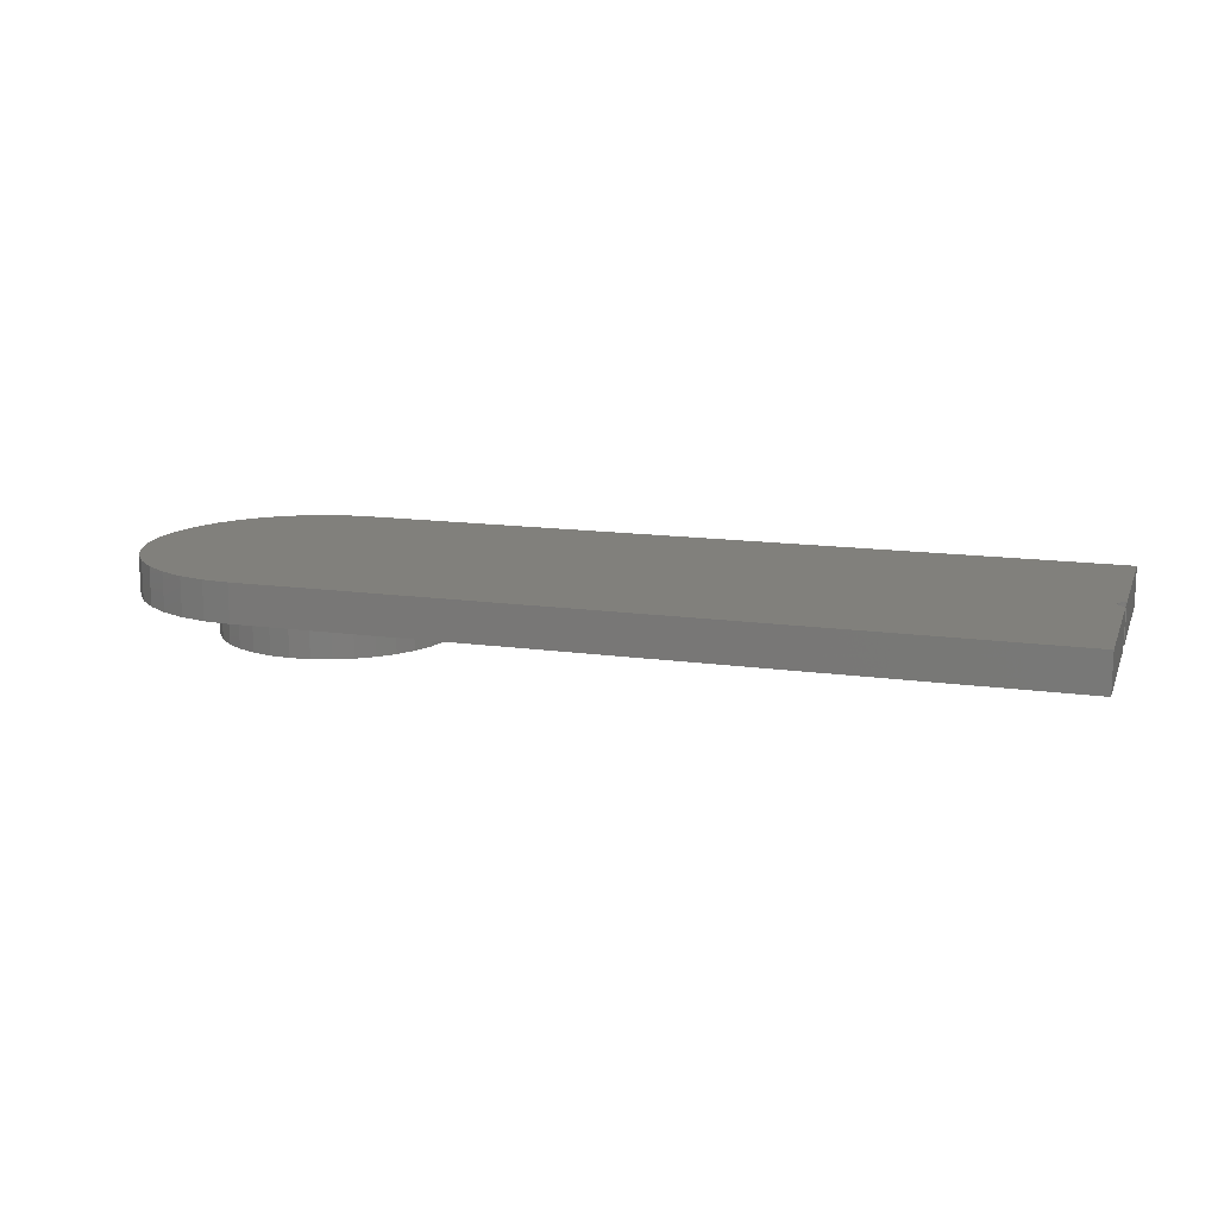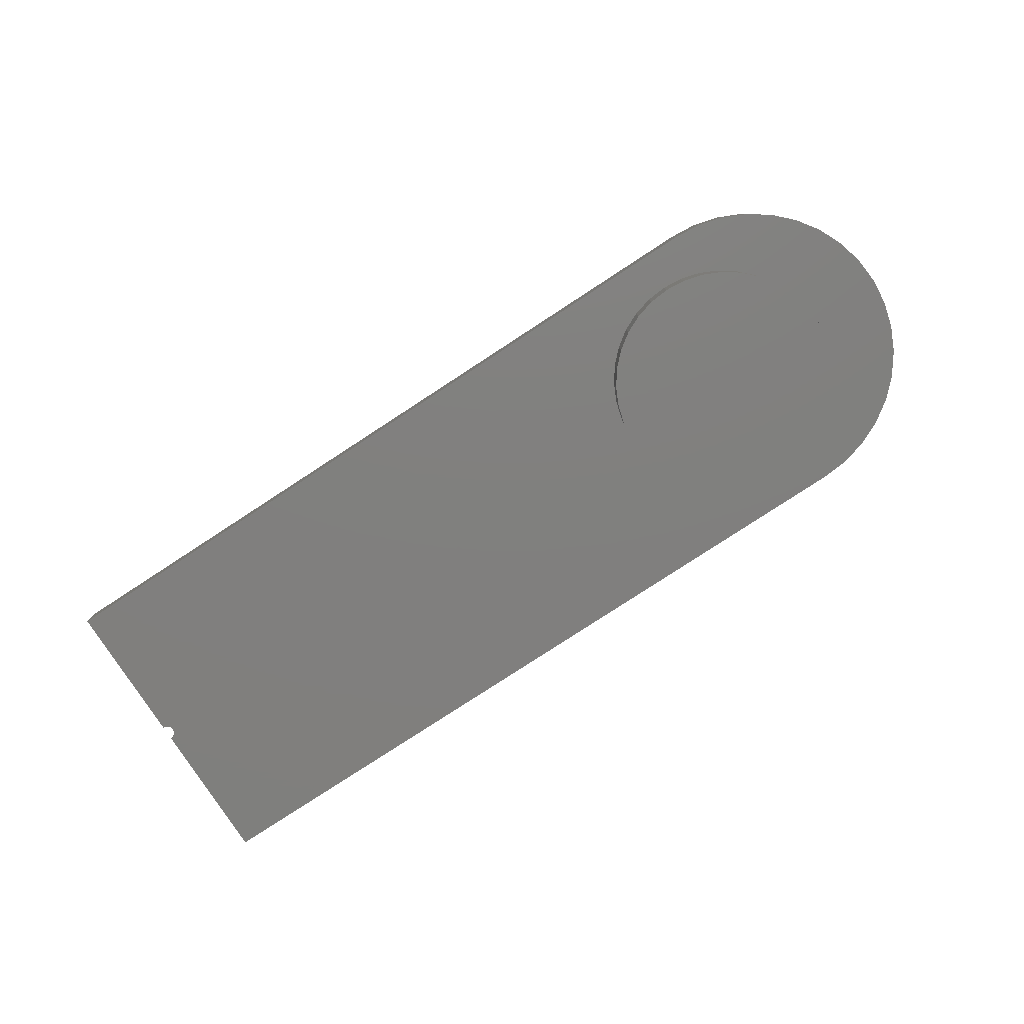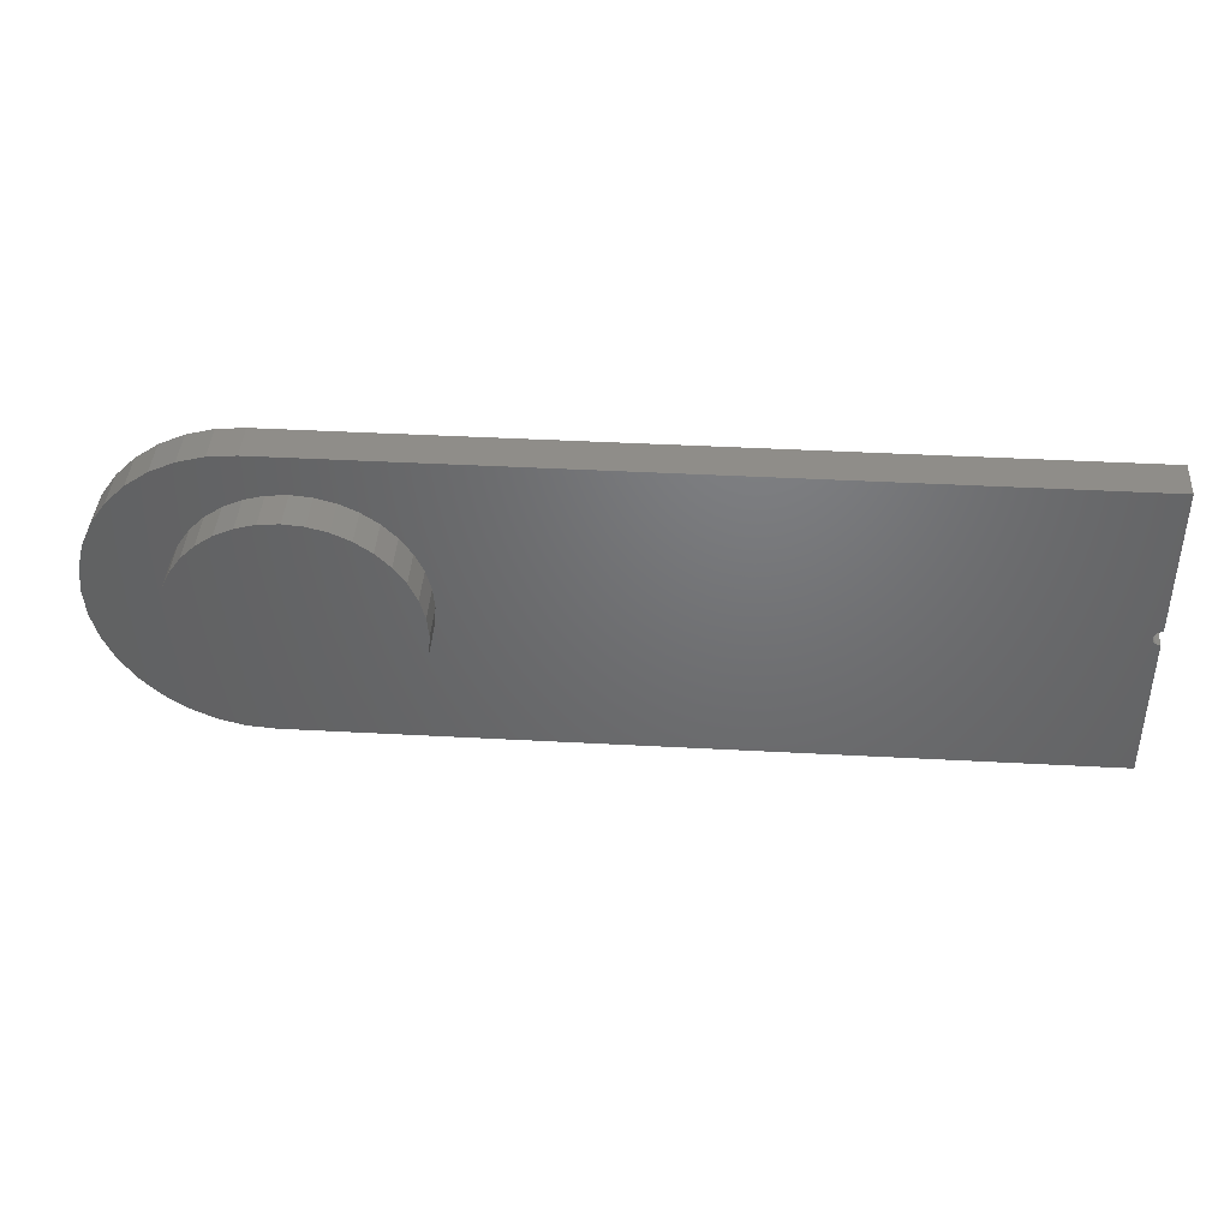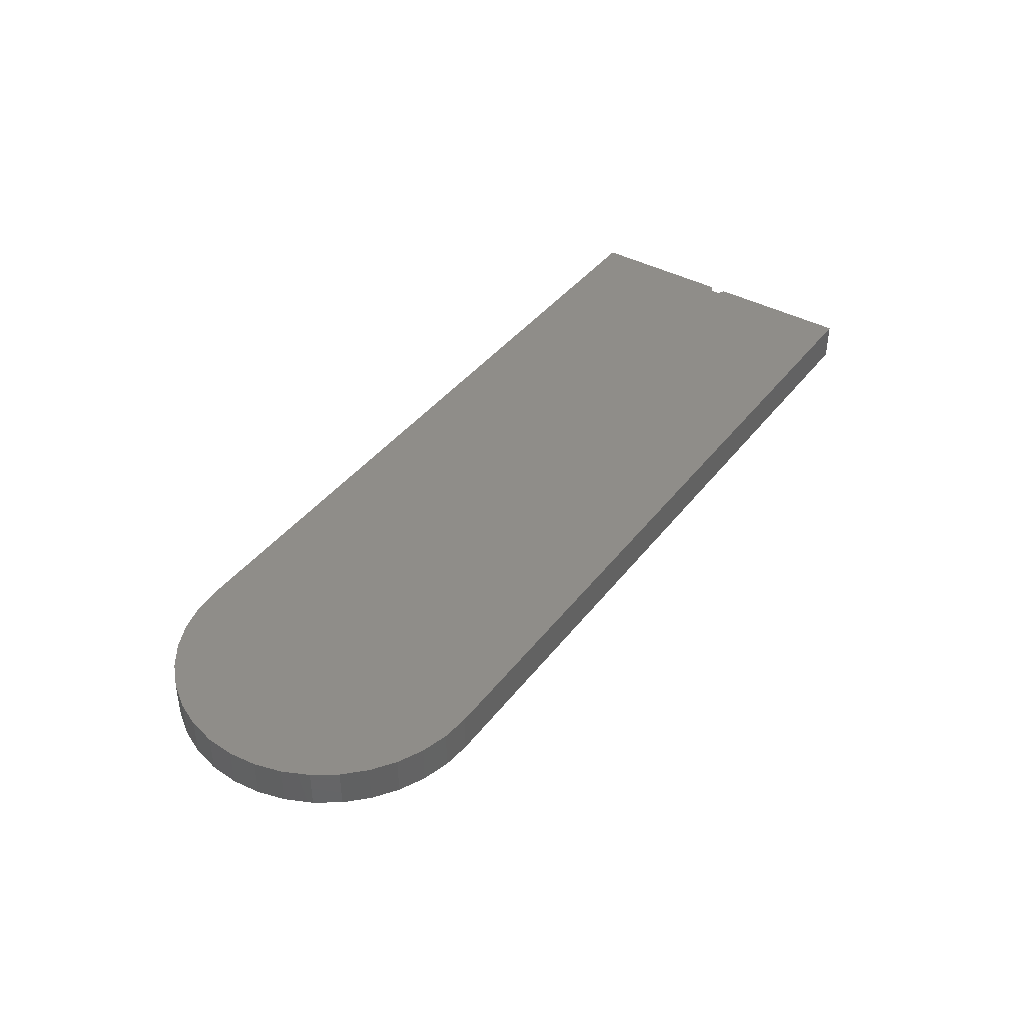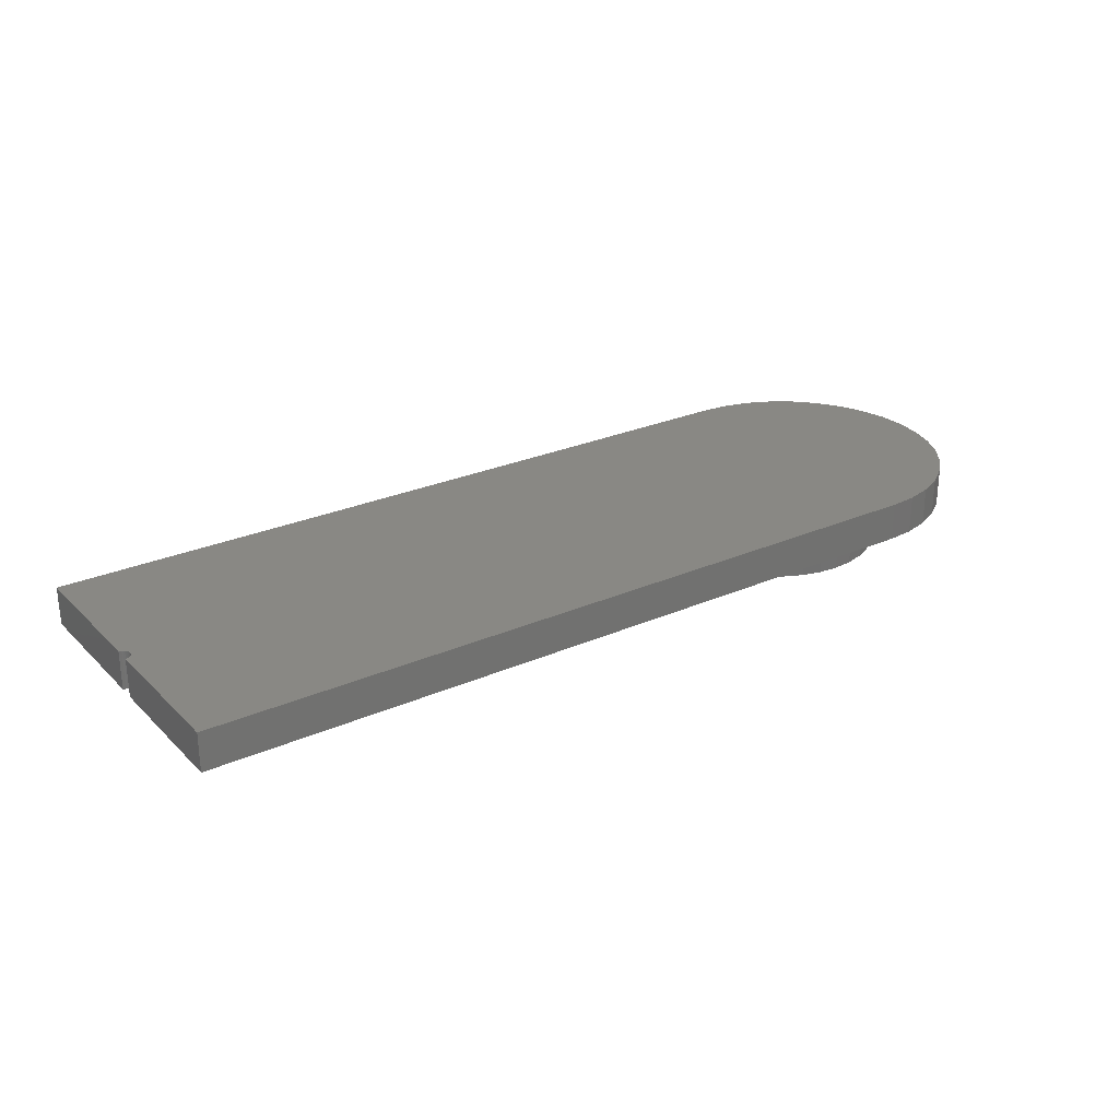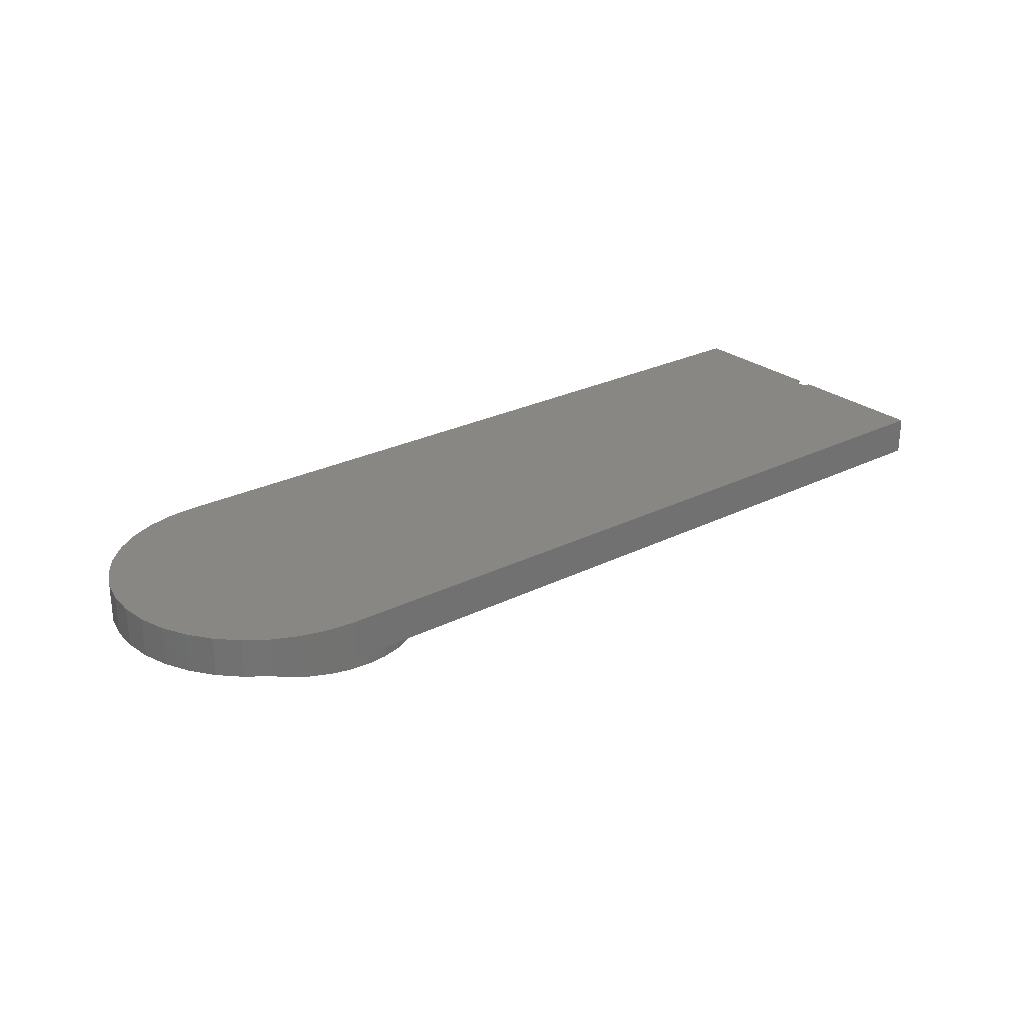
<metadata>
{"format":"stl","ext":"stl","renderer":"f3d","projection":"perspective","resolution":1024,"background":"white","views":[{"elev":14.1,"azim":-162.7,"up":"+Z"},{"elev":-79.8,"azim":33.1,"up":"+Z"},{"elev":41.0,"azim":-176.2,"up":"+Y"},{"elev":40.6,"azim":123.9,"up":"+Z"},{"elev":26.7,"azim":-34.5,"up":"+Z"},{"elev":25.9,"azim":141.5,"up":"+Z"}]}
</metadata>
<code>
# stl→obj: 152 verts, 300 faces
v 2.992 -0.08682 0
v 2.744 -0.06512 0
v 2.75 0 0
v 2.821 -0.383 0
v 2.727 -0.1283 0
v 2.7 -0.1875 0
v 2.616 -0.2873 0
v 2.75 -0.433 0
v 2.671 -0.4698 0
v 2.662 -0.241 0
v 2.562 -0.3248 0
v 2.587 -0.4924 0
v 2.503 -0.3524 0
v 2.5 -0.5 0
v 2.44 -0.3693 0
v 2.375 -0.375 0
v 2.31 -0.3693 0
v 2.247 -0.3524 0
v 2.188 -0.3248 0
v 0.02462 -0.004341 0
v 2 0 0
v 2.006 -0.06512 0
v 0 -0.5 0
v 2.023 -0.1283 0
v 2.05 -0.1875 0
v 2.088 -0.241 0
v 2.134 -0.2873 0
v 0.025 0 0
v 0.02349 -0.00855 0
v 0.02165 -0.0125 0
v 0.01915 -0.01607 0
v 0.01607 -0.01915 0
v 0.0125 -0.02165 0
v 0.00855 -0.02349 0
v 0.004341 -0.02462 0
v 0 -0.025 0
v 3 0 0
v 2.97 -0.171 0
v 2.992 0.08682 0
v 2.933 -0.25 0
v 2.744 0.06512 0
v 2.883 -0.3214 0
v 2.97 0.171 0
v 2.727 0.1283 0
v 2.933 0.25 0
v 2.7 0.1875 0
v 2.883 0.3214 0
v 2.821 0.383 0
v 2.662 0.241 0
v 2.75 0.433 0
v 2.616 0.2873 0
v 2.671 0.4698 0
v 2.562 0.3248 0
v 2.587 0.4924 0
v 2.503 0.3524 0
v 2.5 0.5 0
v 2.44 0.3693 0
v 2.375 0.375 0
v 2.31 0.3693 0
v 2.247 0.3524 0
v 2.188 0.3248 0
v 0.02462 0.004341 0
v 2.006 0.06512 0
v 0.02349 0.00855 0
v 0 0.5 0
v 2.023 0.1283 0
v 2.05 0.1875 0
v 2.088 0.241 0
v 2.134 0.2873 0
v 0.02165 0.0125 0
v 0.01915 0.01607 0
v 0.01607 0.01915 0
v 0.0125 0.02165 0
v 0.00855 0.02349 0
v 0.004341 0.02462 0
v 0 0.025 0
v 0 0.5 0.125
v 2.5 0.5 0.125
v 2.5 -0.5 0.125
v 0 -0.5 0.125
v 2.992 0.08682 0.125
v 2.97 0.171 0.125
v 3 0 0.125
v 2.933 0.25 0.125
v 2.933 -0.25 0.125
v 2.97 -0.171 0.125
v 2.992 -0.08682 0.125
v 2.883 0.3214 0.125
v 2.587 0.4924 0.125
v 2.671 0.4698 0.125
v 2.671 -0.4698 0.125
v 2.587 -0.4924 0.125
v 2.75 -0.433 0.125
v 2.75 0.433 0.125
v 2.821 0.383 0.125
v 2.821 -0.383 0.125
v 2.883 -0.3214 0.125
v 2.05 0.1875 -0.125
v 2.088 0.241 -0.125
v 2.727 0.1283 -0.125
v 2.744 0.06512 -0.125
v 2.75 0 -0.125
v 2.7 0.1875 -0.125
v 2.023 0.1283 -0.125
v 2.744 -0.06512 -0.125
v 2.662 0.241 -0.125
v 2.727 -0.1283 -0.125
v 2.7 -0.1875 -0.125
v 2.247 0.3524 -0.125
v 2.188 0.3248 -0.125
v 2.616 0.2873 -0.125
v 2.562 0.3248 -0.125
v 2.023 -0.1283 -0.125
v 2.006 -0.06512 -0.125
v 2.44 0.3693 -0.125
v 2.375 0.375 -0.125
v 2.134 -0.2873 -0.125
v 2.088 -0.241 -0.125
v 2.662 -0.241 -0.125
v 2.616 -0.2873 -0.125
v 2.503 0.3524 -0.125
v 2.247 -0.3524 -0.125
v 2.31 -0.3693 -0.125
v 2.134 0.2873 -0.125
v 2.188 -0.3248 -0.125
v 2.375 -0.375 -0.125
v 2.31 0.3693 -0.125
v 2.44 -0.3693 -0.125
v 2 0 -0.125
v 2.006 0.06512 -0.125
v 2.503 -0.3524 -0.125
v 2.562 -0.3248 -0.125
v 2.05 -0.1875 -0.125
v 0.02349 0.00855 0.125
v 0.02462 0.004341 0.125
v 0.025 0 0.125
v 0.02165 0.0125 0.125
v 0.01915 -0.01607 0.125
v 0.01607 -0.01915 0.125
v 0.02462 -0.004341 0.125
v 0.01915 0.01607 0.125
v 0.02349 -0.00855 0.125
v 0.02165 -0.0125 0.125
v 0.00855 0.02349 0.125
v 0.004341 0.02462 0.125
v 0.01607 0.01915 0.125
v 0 0.025 0.125
v 0.00855 -0.02349 0.125
v 0.0125 -0.02165 0.125
v 0.0125 0.02165 0.125
v 0 -0.025 0.125
v 0.004341 -0.02462 0.125
f 1 2 3
f 4 5 2
f 4 6 5
f 7 8 9
f 4 10 6
f 8 7 10
f 11 9 12
f 9 11 7
f 12 13 11
f 14 13 12
f 14 15 13
f 14 16 15
f 14 17 16
f 14 18 17
f 14 19 18
f 20 21 22
f 23 22 24
f 23 24 25
f 23 25 26
f 23 26 27
f 23 27 19
f 23 19 14
f 21 20 28
f 22 23 29
f 22 29 20
f 29 23 30
f 30 23 31
f 31 23 32
f 32 23 33
f 33 23 34
f 34 23 35
f 35 23 36
f 3 37 1
f 2 1 38
f 37 3 39
f 2 38 40
f 41 39 3
f 2 40 42
f 39 41 43
f 2 42 4
f 44 43 41
f 10 4 8
f 43 44 45
f 46 45 44
f 45 46 47
f 47 46 48
f 49 48 46
f 48 49 50
f 51 50 49
f 50 51 52
f 53 52 51
f 52 53 54
f 55 54 53
f 55 56 54
f 57 56 55
f 58 56 57
f 59 56 58
f 60 56 59
f 61 56 60
f 62 21 28
f 21 62 63
f 64 63 62
f 65 63 64
f 63 65 66
f 66 65 67
f 67 65 68
f 68 65 69
f 69 65 61
f 65 64 70
f 65 70 71
f 65 71 72
f 65 72 73
f 65 73 74
f 65 74 75
f 65 75 76
f 61 65 56
f 56 77 78
f 77 56 65
f 23 79 80
f 79 23 14
f 81 43 82
f 43 81 39
f 83 39 81
f 39 83 37
f 82 45 84
f 45 82 43
f 85 38 86
f 38 85 40
f 87 37 83
f 37 87 1
f 84 47 88
f 47 84 45
f 52 89 90
f 89 52 54
f 12 91 92
f 91 12 9
f 54 78 89
f 78 54 56
f 9 93 91
f 93 9 8
f 48 94 95
f 94 48 50
f 50 90 94
f 90 50 52
f 14 92 79
f 92 14 12
f 86 1 87
f 1 86 38
f 88 48 95
f 48 88 47
f 8 96 93
f 96 8 4
f 97 40 85
f 40 97 42
f 96 42 97
f 42 96 4
f 98 68 99
f 68 98 67
f 41 100 44
f 100 41 101
f 3 101 41
f 101 3 102
f 44 103 46
f 103 44 100
f 104 67 98
f 67 104 66
f 2 102 3
f 102 2 105
f 46 106 49
f 106 46 103
f 6 107 5
f 107 6 108
f 109 61 60
f 61 109 110
f 111 53 51
f 53 111 112
f 5 105 2
f 105 5 107
f 113 22 114
f 22 113 24
f 115 58 57
f 58 115 116
f 49 111 51
f 111 49 106
f 117 26 118
f 26 117 27
f 7 119 10
f 119 7 120
f 121 57 55
f 57 121 115
f 122 17 18
f 17 122 123
f 110 69 61
f 69 110 124
f 10 108 6
f 108 10 119
f 125 18 19
f 18 125 122
f 123 16 17
f 16 123 126
f 112 55 53
f 55 112 121
f 127 60 59
f 60 127 109
f 126 15 16
f 15 126 128
f 129 63 130
f 63 129 21
f 117 19 27
f 19 117 125
f 131 11 13
f 11 131 132
f 128 13 15
f 13 128 131
f 132 7 11
f 7 132 120
f 114 21 129
f 21 114 22
f 116 59 58
f 59 116 127
f 133 24 113
f 24 133 25
f 99 69 124
f 69 99 68
f 118 25 133
f 25 118 26
f 130 66 104
f 66 130 63
f 62 134 64
f 134 62 135
f 28 135 62
f 135 28 136
f 64 137 70
f 137 64 134
f 32 138 31
f 138 32 139
f 20 136 28
f 136 20 140
f 70 141 71
f 141 70 137
f 30 142 29
f 142 30 143
f 75 144 145
f 144 75 74
f 71 146 72
f 146 71 141
f 29 140 20
f 140 29 142
f 76 145 147
f 145 76 75
f 33 148 149
f 148 33 34
f 74 150 144
f 150 74 73
f 35 151 152
f 151 35 36
f 73 146 150
f 146 73 72
f 34 152 148
f 152 34 35
f 32 149 139
f 149 32 33
f 31 143 30
f 143 31 138
f 81 87 83
f 82 87 81
f 82 86 87
f 84 86 82
f 84 85 86
f 88 85 84
f 88 97 85
f 95 97 88
f 95 96 97
f 94 96 95
f 94 93 96
f 90 93 94
f 90 91 93
f 89 91 90
f 89 92 91
f 78 92 89
f 78 79 92
f 78 136 79
f 78 135 136
f 77 135 78
f 135 77 134
f 134 77 137
f 137 77 141
f 141 77 146
f 146 77 150
f 150 77 144
f 144 77 145
f 145 77 147
f 140 79 136
f 80 140 142
f 80 142 143
f 80 143 138
f 80 138 139
f 80 139 149
f 80 149 148
f 80 148 152
f 80 152 151
f 140 80 79
f 105 101 102
f 107 101 105
f 107 100 101
f 108 100 107
f 108 103 100
f 119 103 108
f 119 106 103
f 120 106 119
f 120 111 106
f 132 111 120
f 132 112 111
f 131 112 132
f 131 121 112
f 128 121 131
f 128 115 121
f 126 115 128
f 126 116 115
f 123 116 126
f 123 127 116
f 122 127 123
f 122 109 127
f 125 109 122
f 125 110 109
f 117 110 125
f 117 124 110
f 118 124 117
f 118 99 124
f 133 99 118
f 133 98 99
f 113 98 133
f 113 104 98
f 114 104 113
f 114 130 104
f 130 114 129
f 76 77 65
f 77 76 147
f 23 151 36
f 151 23 80

</code>
